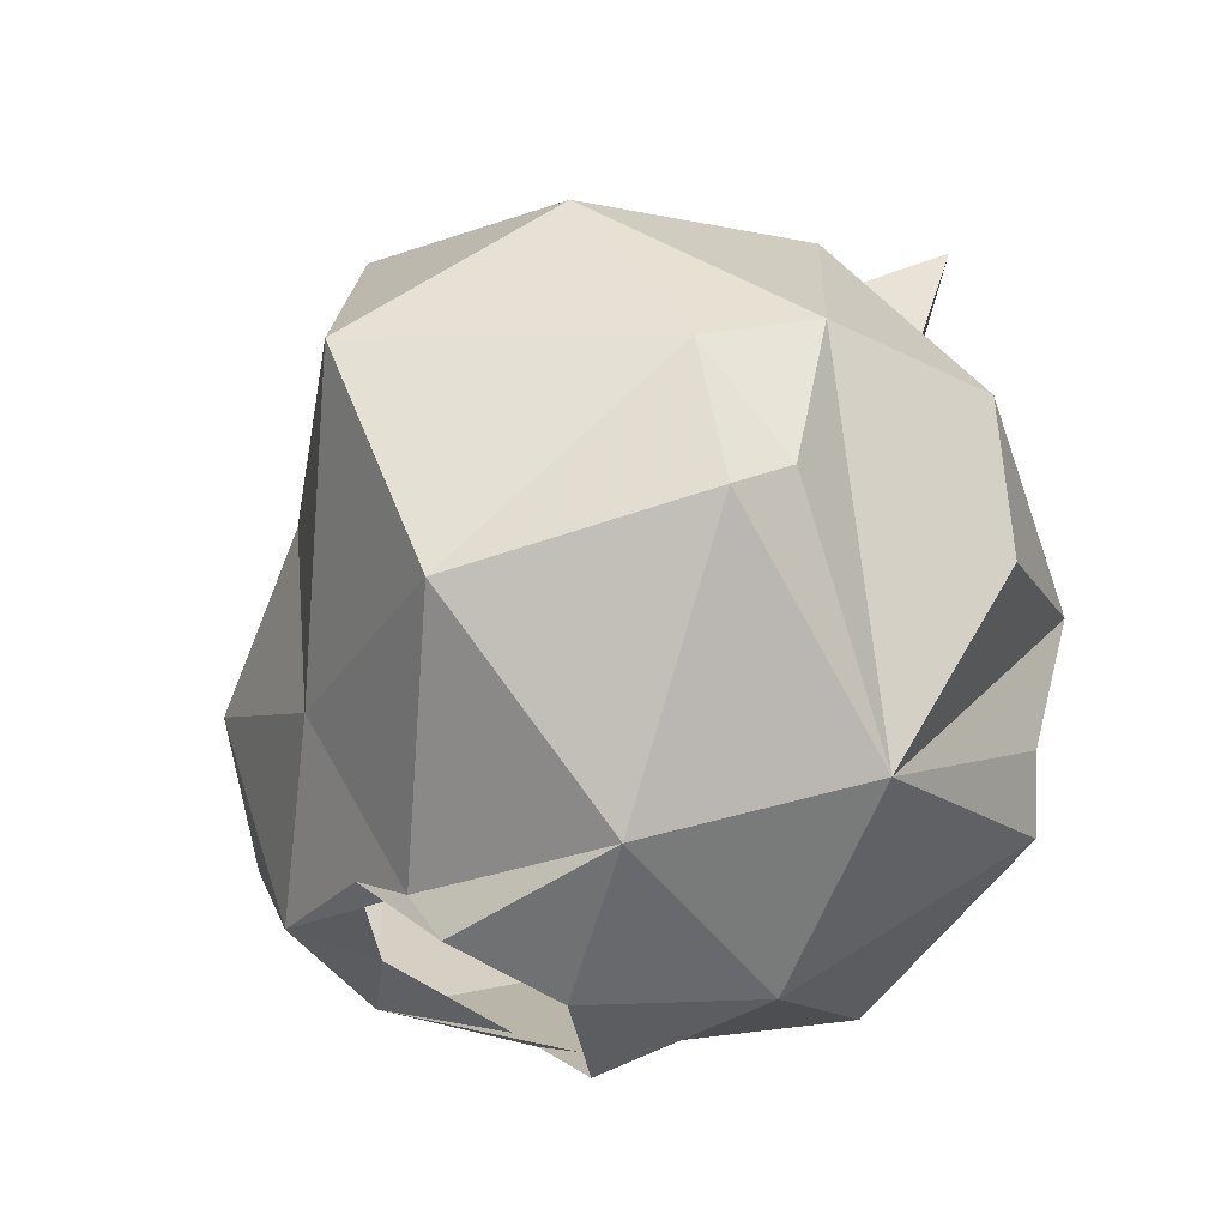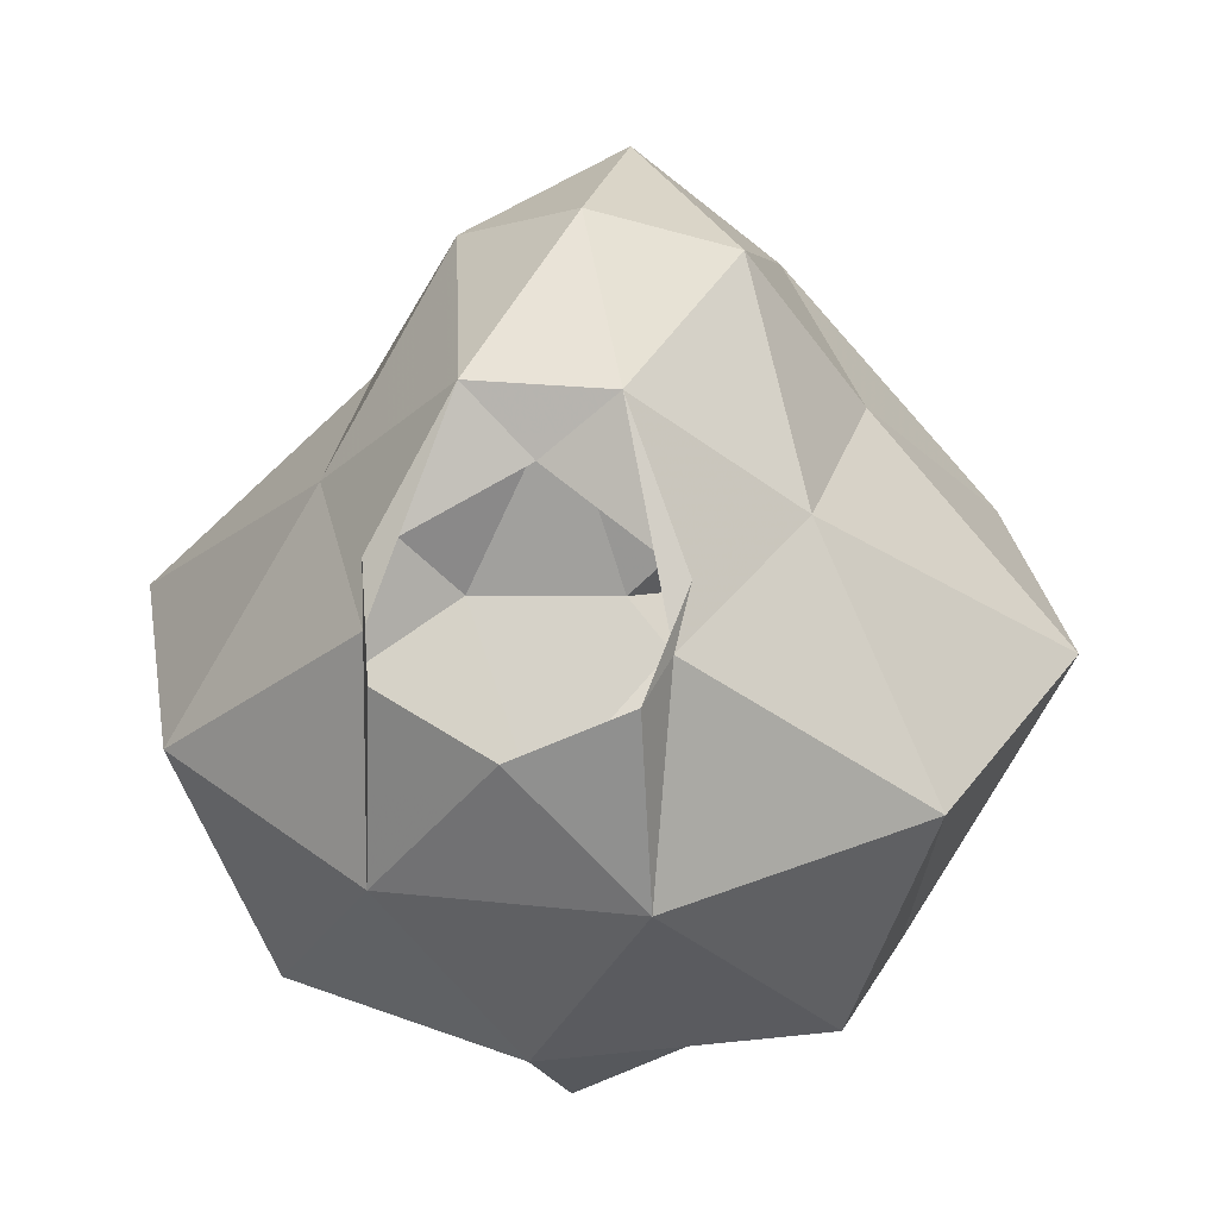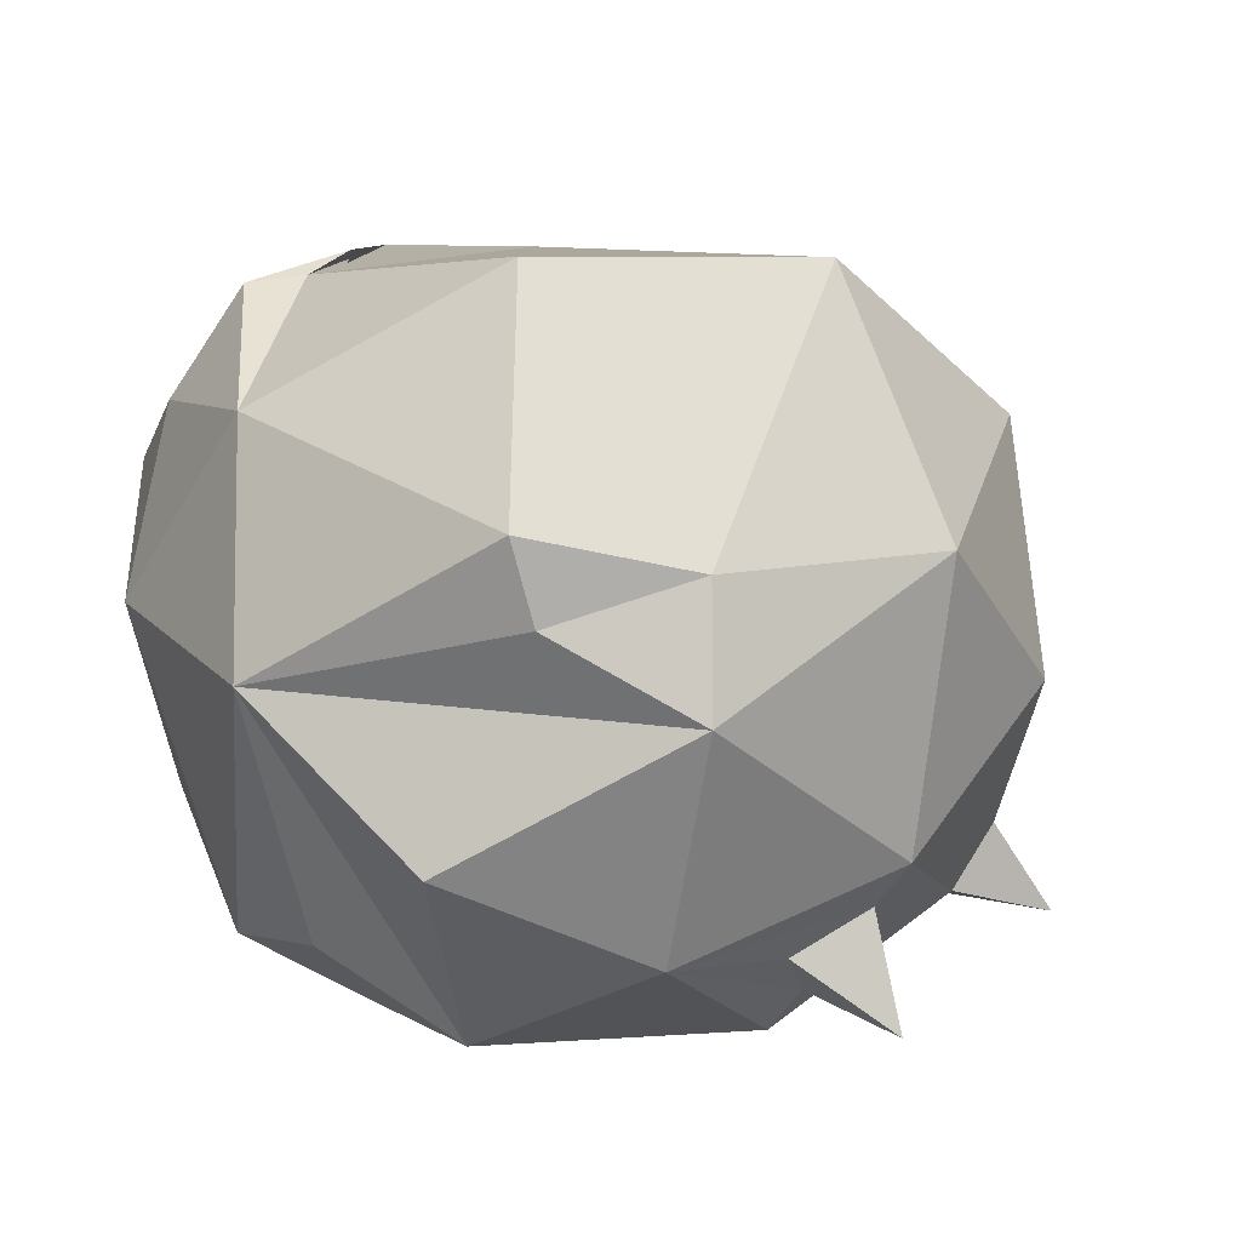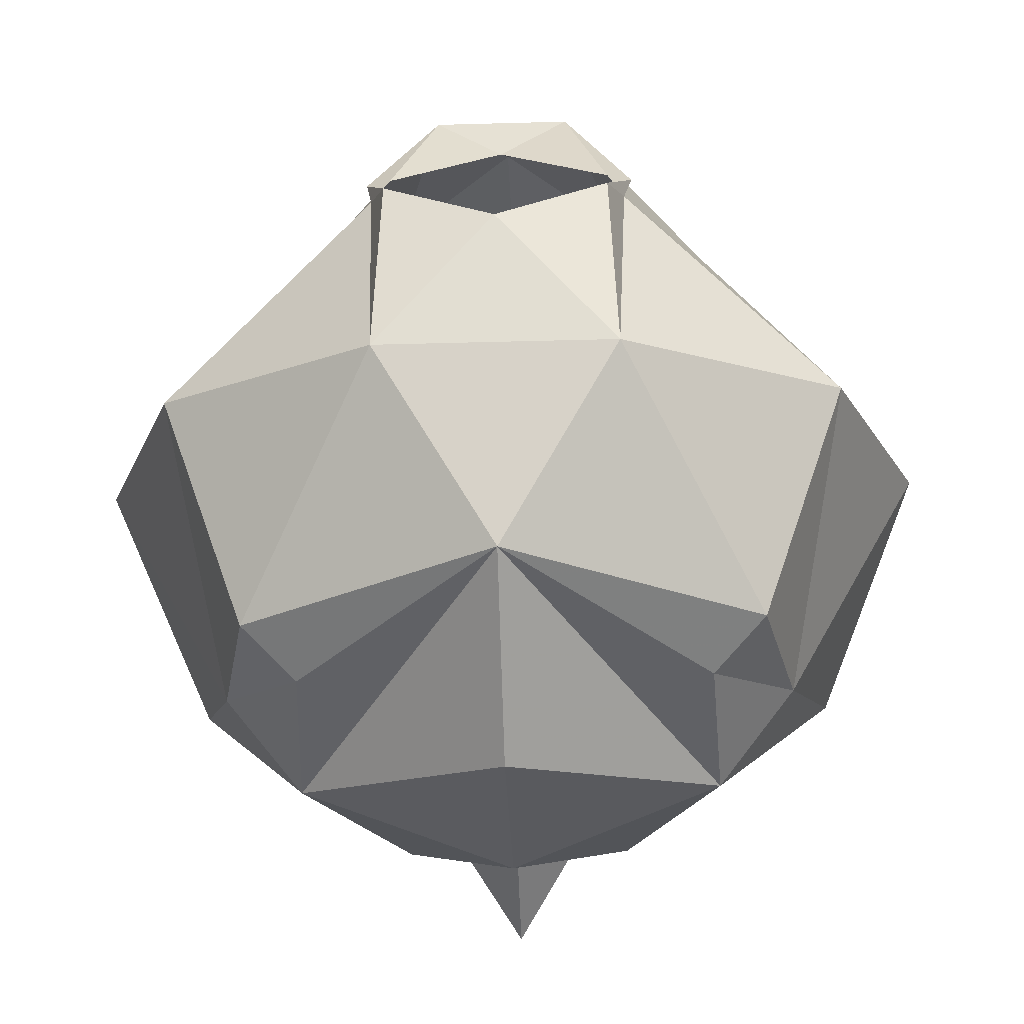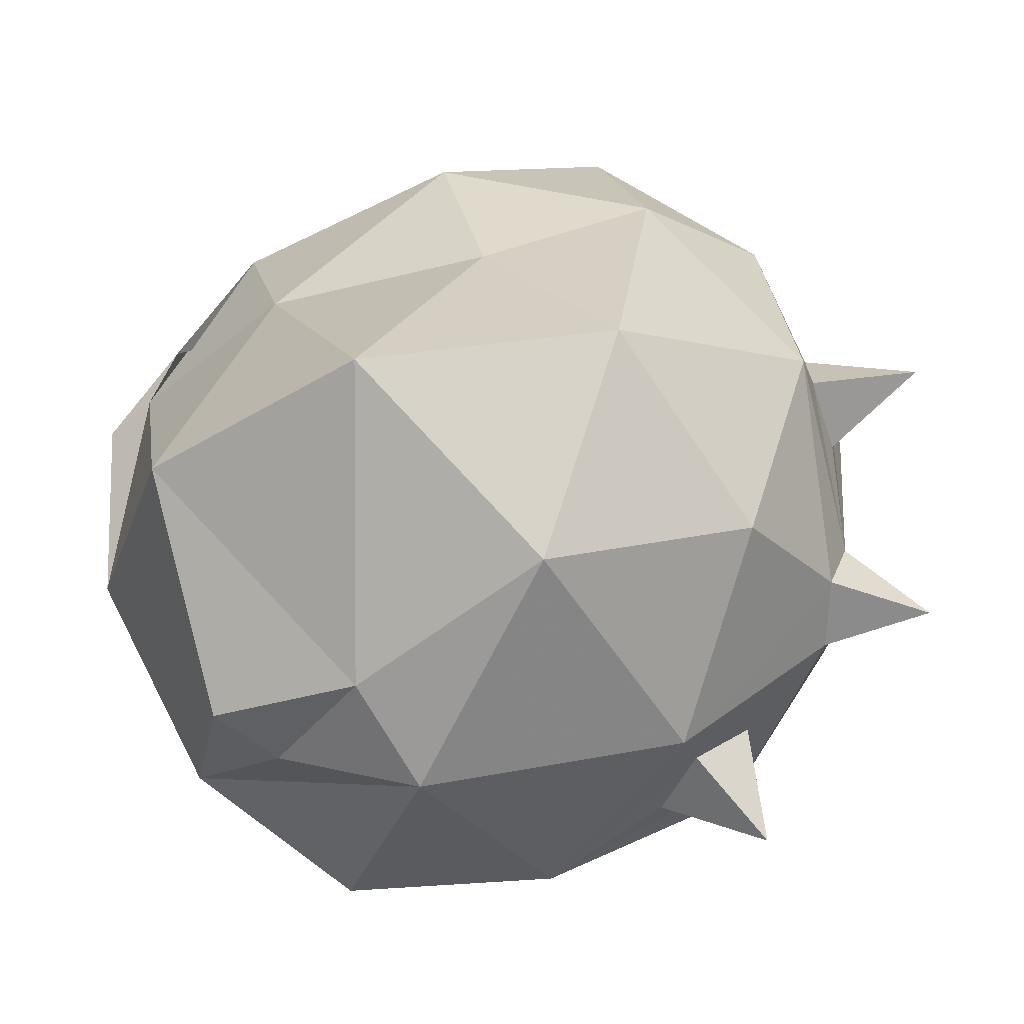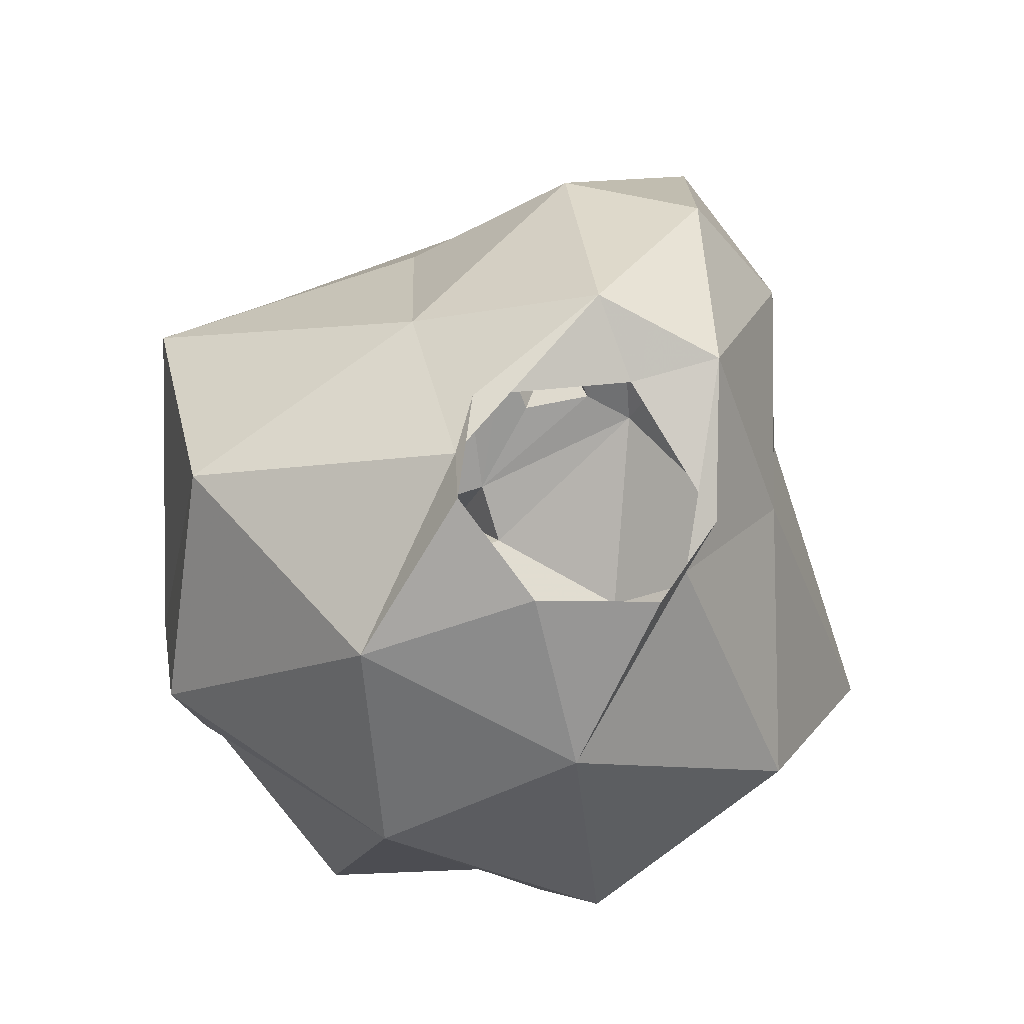
<metadata>
{"format":"obj","ext":"obj","renderer":"f3d","projection":"perspective","resolution":1024,"background":"white","views":[{"elev":-46.4,"azim":-56.0,"up":"+Z"},{"elev":22.1,"azim":-168.9,"up":"+Y"},{"elev":-48.7,"azim":-118.7,"up":"+Y"},{"elev":-33.7,"azim":-177.8,"up":"+Y"},{"elev":-20.4,"azim":-74.2,"up":"+Y"},{"elev":-74.0,"azim":152.0,"up":"+Z"}]}
</metadata>
<code>
v 0 -0.2656 0.8281
v 0 -0.1406 0.6641
v -0.1172 -0.2578 0.7422
v -0.1094 -0.4375 0.8906
v -0.05469 -0.4375 0.8906
v 0 -0.3906 0.875
v 0.05469 -0.4375 0.8906
v 0.1094 -0.4375 0.8906
v 0.1172 -0.2578 0.7422
v 0.1172 -0.1875 0.5312
v 0 -0.1406 0.4609
v -0.1172 -0.1875 0.5312
v -0.2109 -0.3359 0.6016
v -0.3125 -0.4766 0.7578
v -0.1953 -0.6328 0.8516
v -0.04688 -0.6406 0.8984
v 0 -0.5938 0.9062
v 0 -0.4844 0.8984
v 0 -0.4141 0.9844
v 0.04688 -0.6406 0.8984
v 0.1953 -0.6328 0.8516
v 0.3125 -0.4766 0.7578
v 0.2109 -0.3359 0.6016
v 0.1953 -0.3516 0.3828
v 0.0625 -0.2344 0.3047
v -0.0625 -0.2344 0.3047
v -0.1953 -0.3516 0.3828
v -0.3984 -0.5156 0.5391
v -0.3125 -0.6875 0.6875
v -0.1094 -0.8047 0.7656
v 0 -0.6875 0.8828
v 0 -0.6641 0.9844
v 0.1094 -0.8047 0.7656
v 0.3125 -0.6875 0.6875
v 0.3984 -0.5156 0.5391
v 0.3125 -0.5625 0.3125
v 0.1172 -0.4062 0.2188
v 0.125 -0.3594 0.25
v 0 -0.2891 0.2891
v -0.125 -0.3594 0.25
v -0.1172 -0.4062 0.2188
v -0.3125 -0.5625 0.3125
v -0.2656 -0.7734 0.5
v -0.1953 -0.8516 0.5391
v 0 -0.8984 0.6094
v -0.05469 -0.8047 0.7656
v 0 -0.7656 0.8047
v 0.05469 -0.8047 0.7656
v 0.1953 -0.8516 0.5391
v 0.2656 -0.7734 0.5
v 0.2344 -0.7812 0.3516
v 0.1094 -0.6016 0.1797
v 0.1016 -0.4297 0.1719
v 0 -0.7734 0.2422
v -0.1094 -0.6016 0.1797
v 0.1875 -0.8125 0.3984
v 0 -0.8984 0.4062
v -0.1875 -0.8125 0.3984
v -0.2344 -0.7812 0.3516
v -0.1016 -0.4297 0.1719
v 0 -0.4766 0.1562
v 0 -0.8359 0.7188
v 0 -0.875 0.8203
f 1 2 3
f 1 3 4
f 1 4 5
f 1 5 6
f 1 6 7
f 1 7 8
f 1 8 9
f 1 9 2
f 3 14 4
f 4 14 15
f 4 16 17
f 4 17 5
f 5 17 18
f 7 18 17
f 7 17 8
f 8 17 20
f 8 21 22
f 8 22 9
f 14 28 29
f 14 29 15
f 16 30 31
f 20 31 33
f 21 34 22
f 22 34 35
f 28 43 29
f 29 43 44
f 30 46 31
f 31 46 47
f 31 47 48
f 31 48 33
f 34 49 50
f 34 50 35
f 54 51 56
f 54 58 59
f 51 50 56
f 56 50 49
f 43 59 58
f 43 58 44
f 2 9 10
f 2 10 11
f 2 11 12
f 2 12 3
f 3 12 13
f 3 13 14
f 4 15 16
f 8 20 21
f 9 22 23
f 9 23 10
f 10 23 24
f 10 25 11
f 11 25 26
f 11 26 12
f 12 27 13
f 13 27 28
f 13 28 14
f 15 29 30
f 15 30 16
f 16 31 32
f 20 32 31
f 20 33 21
f 21 33 34
f 22 35 23
f 23 35 24
f 24 35 36
f 24 36 37
f 27 41 42
f 27 42 28
f 28 42 43
f 29 44 30
f 30 44 45
f 33 45 49
f 33 49 34
f 35 50 36
f 36 50 51
f 36 51 52
f 36 52 37
f 37 52 53
f 54 55 52
f 54 52 51
f 54 56 49
f 54 49 57
f 54 57 44
f 54 44 58
f 54 59 55
f 55 59 42
f 55 42 41
f 55 41 60
f 55 60 61
f 55 61 52
f 52 61 53
f 45 57 49
f 57 45 44
f 43 42 59
f 5 18 19
f 46 62 63
f 48 63 62
f 5 19 6
f 6 19 7
f 16 32 17
f 17 32 20
f 46 63 47
f 7 19 18
f 47 63 48
f 10 24 25
f 12 26 27
f 24 37 25
f 25 37 38
f 25 38 39
f 25 39 26
f 26 39 40
f 26 40 41
f 26 41 27
f 30 45 46
f 33 48 45
f 37 53 38
f 45 62 46
f 48 62 45
f 40 60 41

</code>
